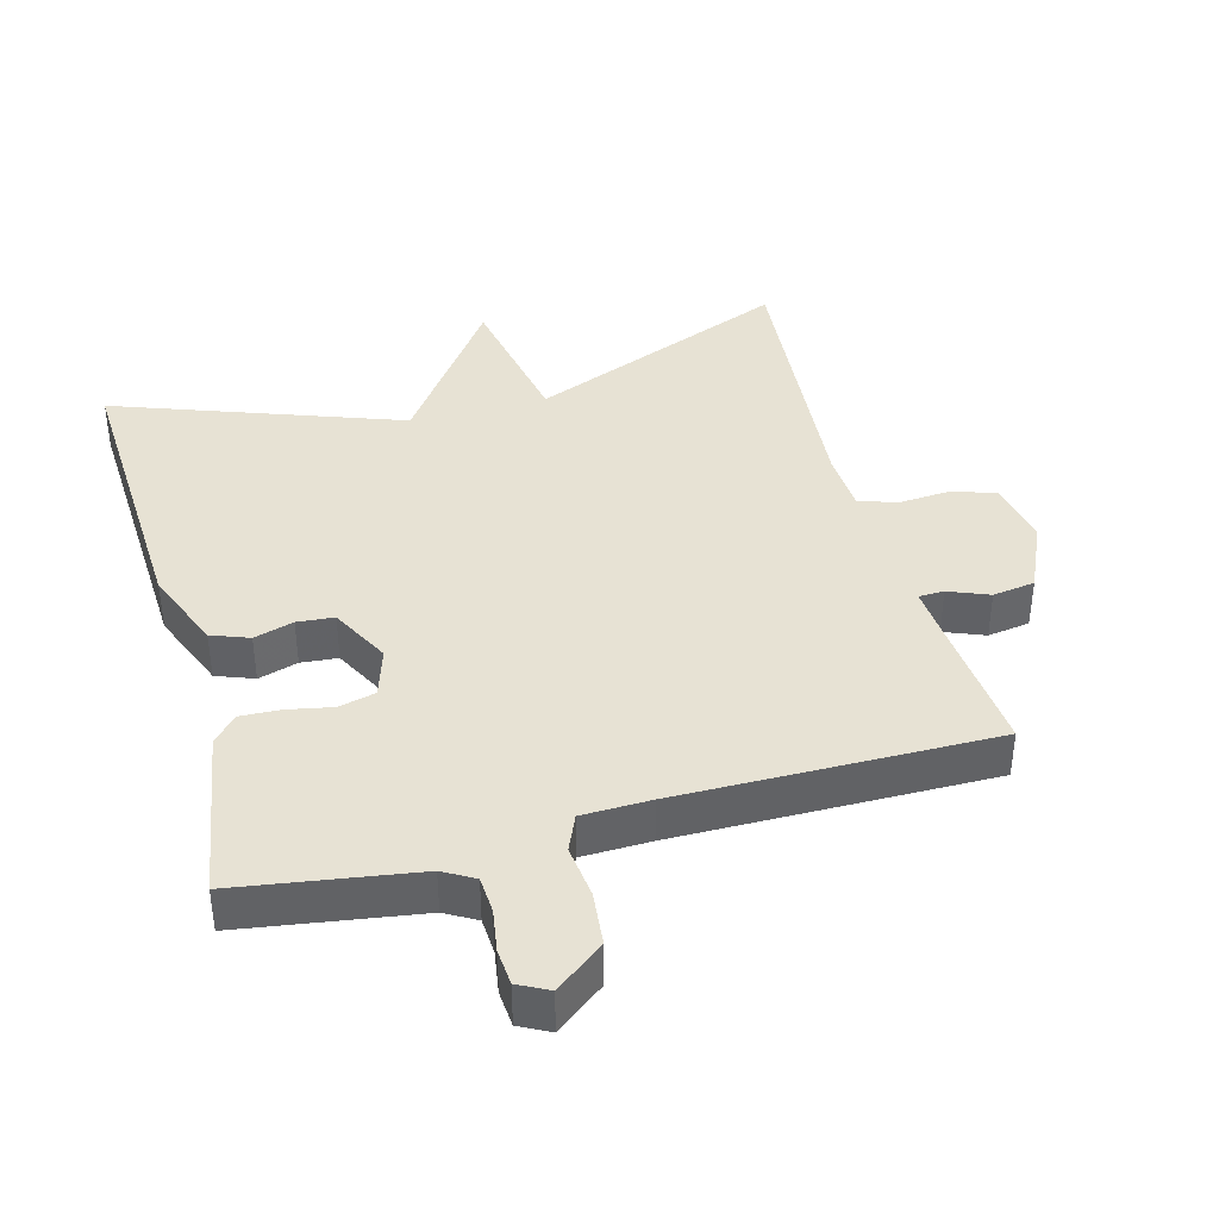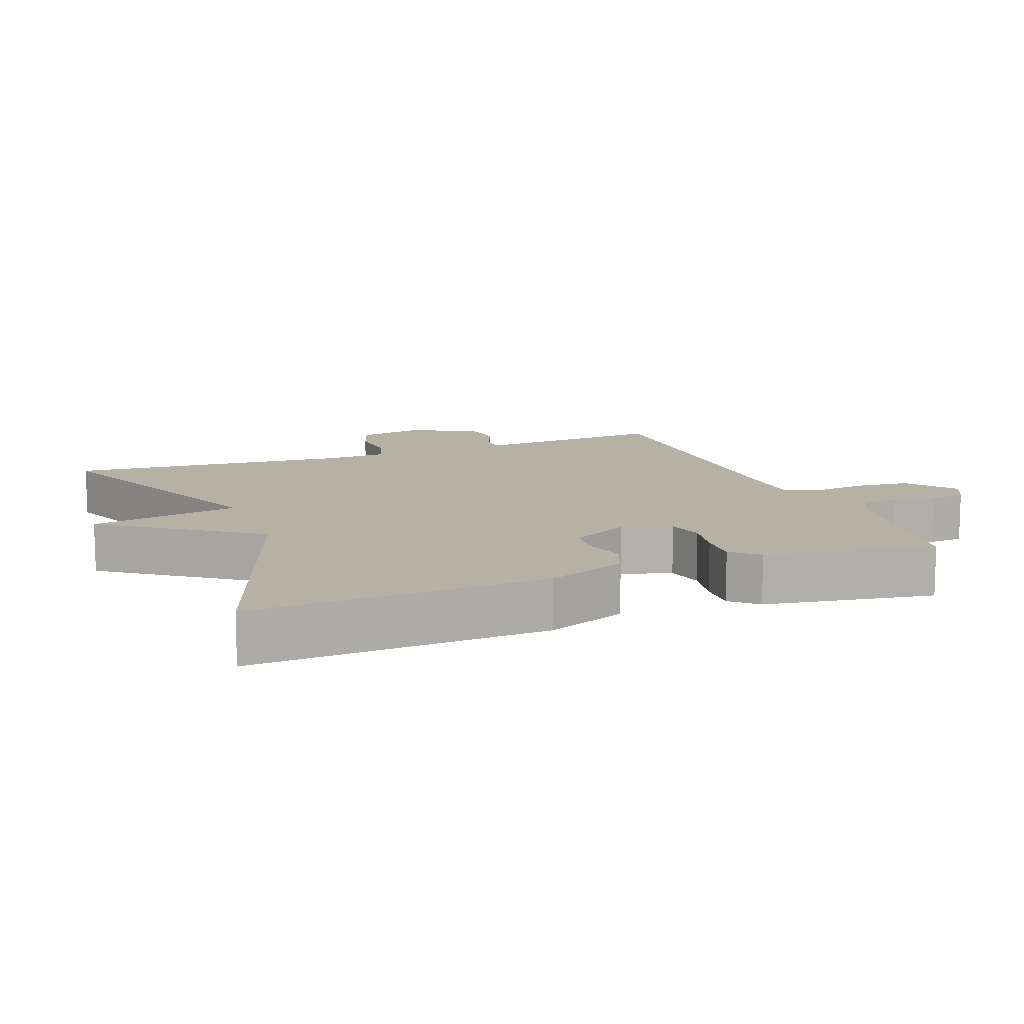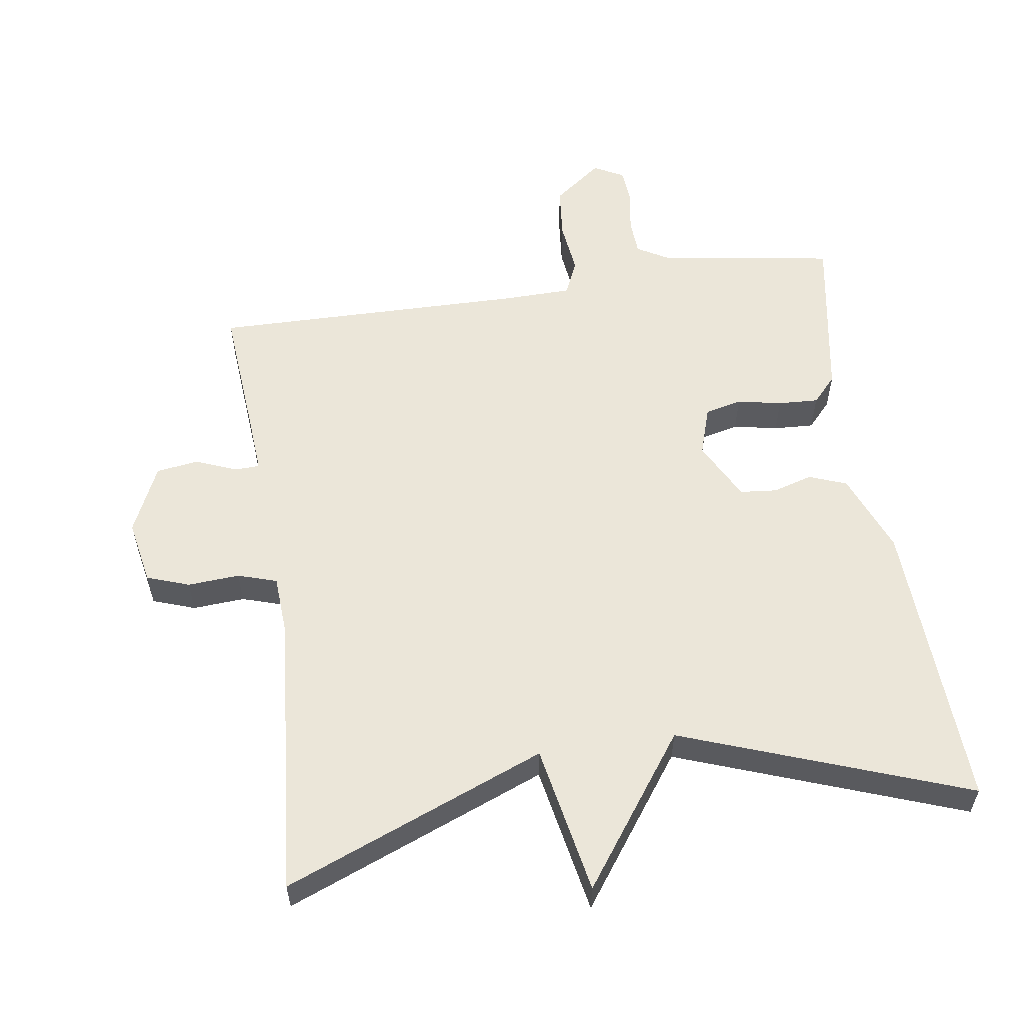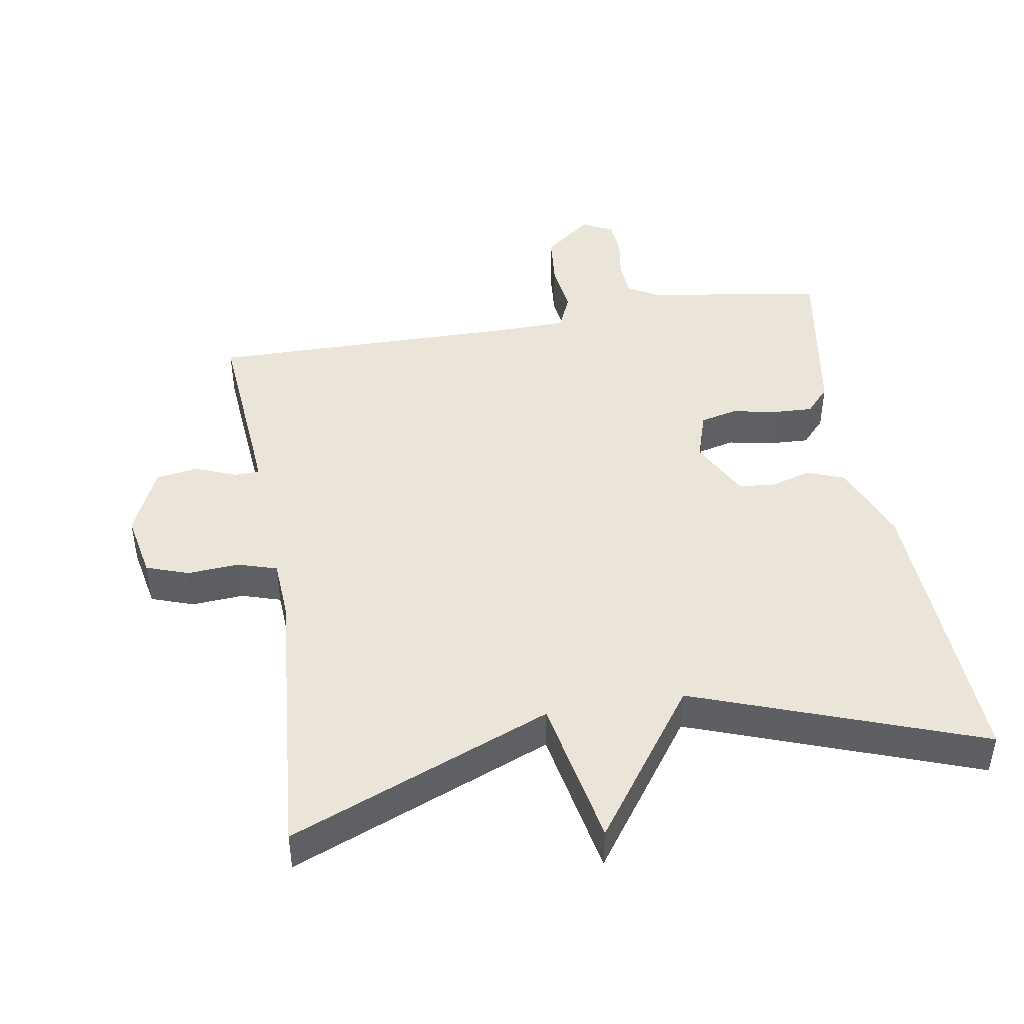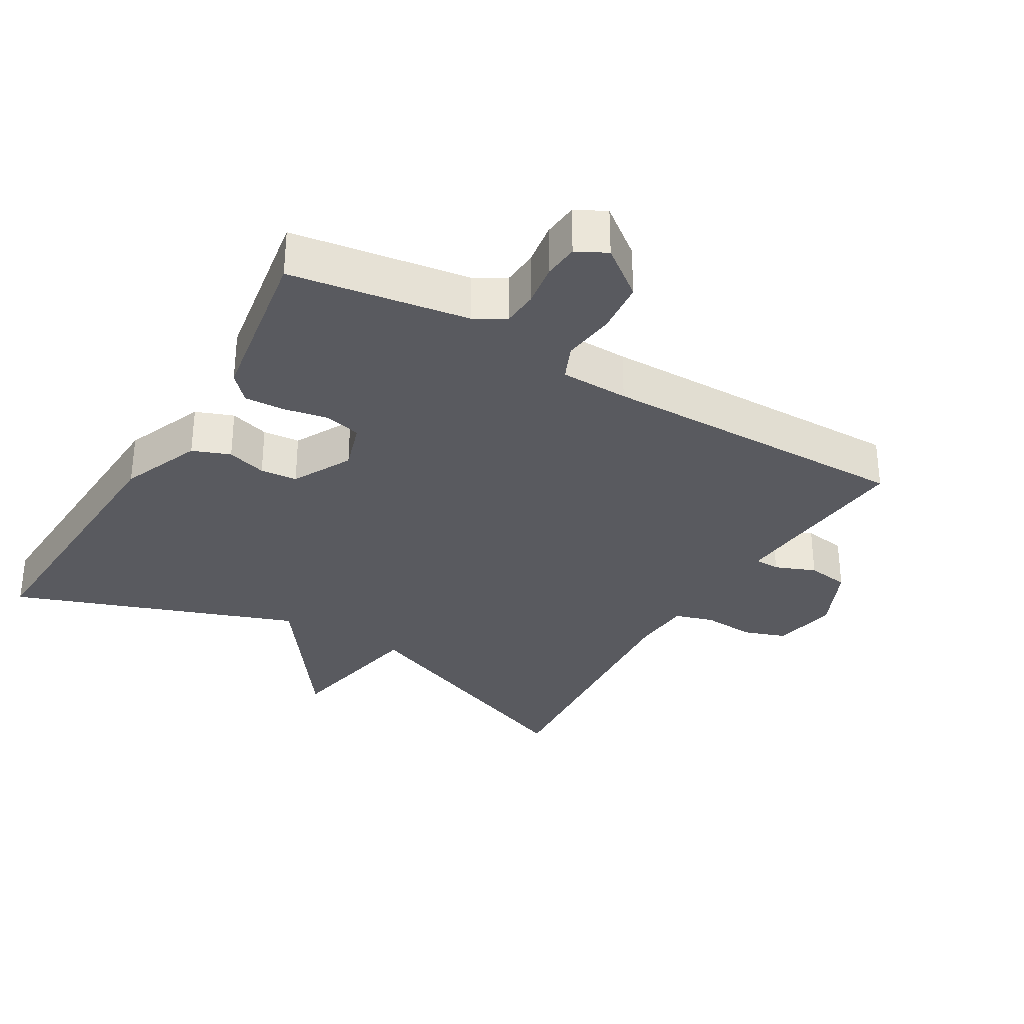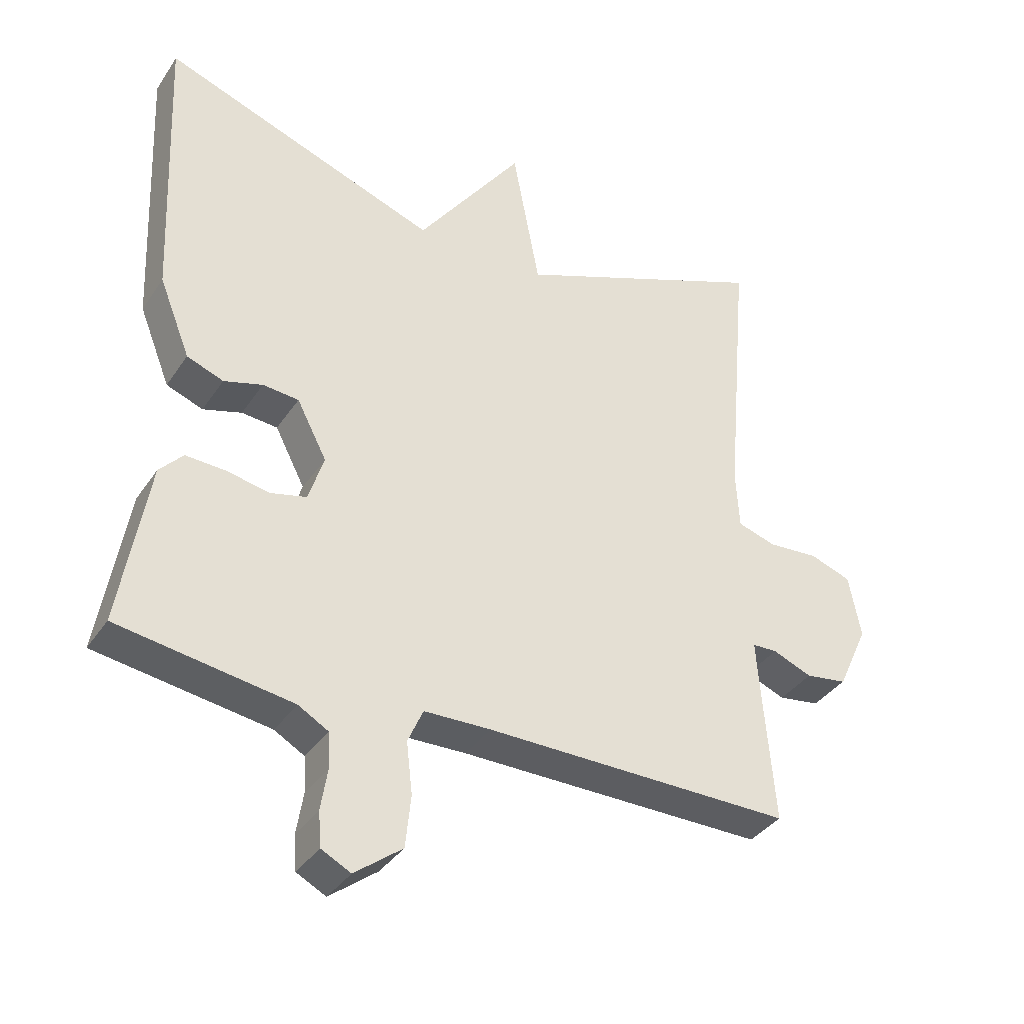
<metadata>
{"format":"obj","ext":"obj","renderer":"f3d","projection":"perspective","resolution":1024,"background":"white","views":[{"elev":39.8,"azim":164.6,"up":"+Y"},{"elev":11.8,"azim":68.7,"up":"+Y"},{"elev":57.0,"azim":-8.5,"up":"+Y"},{"elev":45.1,"azim":-9.7,"up":"+Y"},{"elev":-31.9,"azim":149.2,"up":"+Y"},{"elev":-36.5,"azim":150.4,"up":"+Z"}]}
</metadata>
<code>
v 0.5 0.07 -0.5
v 0.24 0.07 -0.541
v 0.195 0.07 -0.567
v 0.192 0.07 -0.62
v 0.202 0.07 -0.682
v 0.198 0.07 -0.734
v 0.154 0.07 -0.757
v 0.083 0.07 -0.703
v 0.075 0.07 -0.625
v 0.084 0.07 -0.548
v 0.061 0.07 -0.496
v -0.039 0.07 -0.494
v -0.5 0.07 -0.5
v -0.484 0.07 -0.302
v -0.478 0.07 -0.218
v -0.515 0.07 -0.217
v -0.574 0.07 -0.241
v -0.636 0.07 -0.232
v -0.682 0.07 -0.132
v -0.664 0.07 -0.037
v -0.602 0.07 -0.015
v -0.526 0.07 -0.02
v -0.469 0.07 -0.002
v -0.464 0.07 0.086
v -0.5 0.07 0.5
v -0.117 0.07 0.347
v -0.076 0.07 0.566
v 0.083 0.07 0.347
v 0.5 0.07 0.5
v 0.481 0.07 0.07
v 0.434 0.07 -0.048
v 0.379 0.07 -0.069
v 0.321 0.07 -0.052
v 0.267 0.07 -0.057
v 0.222 0.07 -0.144
v 0.245 0.07 -0.216
v 0.299 0.07 -0.229
v 0.364 0.07 -0.216
v 0.423 0.07 -0.213
v 0.458 0.07 -0.251
v 0.5 0 -0.5
v 0.24 0 -0.541
v 0.195 0 -0.567
v 0.192 0 -0.62
v 0.202 0 -0.682
v 0.198 0 -0.734
v 0.154 0 -0.757
v 0.083 0 -0.703
v 0.075 0 -0.625
v 0.084 0 -0.548
v 0.061 0 -0.496
v -0.039 0 -0.494
v -0.5 0 -0.5
v -0.484 0 -0.302
v -0.478 0 -0.218
v -0.515 0 -0.217
v -0.574 0 -0.241
v -0.636 0 -0.232
v -0.682 0 -0.132
v -0.664 0 -0.037
v -0.602 0 -0.015
v -0.526 0 -0.02
v -0.469 0 -0.002
v -0.464 0 0.086
v -0.5 0 0.5
v -0.117 0 0.347
v -0.076 0 0.566
v 0.083 0 0.347
v 0.5 0 0.5
v 0.481 0 0.07
v 0.434 0 -0.048
v 0.379 0 -0.069
v 0.321 0 -0.052
v 0.267 0 -0.057
v 0.222 0 -0.144
v 0.245 0 -0.216
v 0.299 0 -0.229
v 0.364 0 -0.216
v 0.423 0 -0.213
v 0.458 0 -0.251
f 40 1 2
f 39 40 2
f 38 39 2
f 37 38 2
f 36 37 2 3
f 35 36 3
f 31 32 33
f 30 31 33
f 29 30 33
f 28 29 33
f 28 33 34
f 27 28 34
f 26 27 34
f 26 34 35
f 25 26 35
f 24 25 35
f 20 21 22
f 19 20 22
f 18 19 22
f 17 18 22
f 16 17 22
f 15 16 22 23
f 12 13 14
f 11 12 14 15
f 8 9 10
f 7 8 10
f 6 7 10
f 5 6 10
f 4 5 10
f 3 4 10 11
f 35 3 11
f 23 24 35
f 15 23 35
f 11 15 35
f 42 41 80
f 42 80 79
f 42 79 78
f 42 78 77
f 43 42 77 76
f 43 76 75
f 73 72 71
f 73 71 70
f 73 70 69
f 73 69 68
f 74 73 68
f 74 68 67
f 74 67 66
f 75 74 66
f 75 66 65
f 75 65 64
f 62 61 60
f 62 60 59
f 62 59 58
f 62 58 57
f 62 57 56
f 63 62 56 55
f 54 53 52
f 55 54 52 51
f 50 49 48
f 50 48 47
f 50 47 46
f 50 46 45
f 50 45 44
f 51 50 44 43
f 51 43 75
f 75 64 63
f 75 63 55
f 75 55 51
f 1 41 42 2
f 2 42 43 3
f 3 43 44 4
f 4 44 45 5
f 5 45 46 6
f 6 46 47 7
f 7 47 48 8
f 8 48 49 9
f 9 49 50 10
f 10 50 51 11
f 11 51 52 12
f 12 52 53 13
f 13 53 54 14
f 14 54 55 15
f 15 55 56 16
f 16 56 57 17
f 17 57 58 18
f 18 58 59 19
f 19 59 60 20
f 20 60 61 21
f 21 61 62 22
f 22 62 63 23
f 23 63 64 24
f 24 64 65 25
f 25 65 66 26
f 26 66 67 27
f 27 67 68 28
f 28 68 69 29
f 29 69 70 30
f 30 70 71 31
f 31 71 72 32
f 32 72 73 33
f 33 73 74 34
f 34 74 75 35
f 35 75 76 36
f 36 76 77 37
f 37 77 78 38
f 38 78 79 39
f 39 79 80 40
f 40 80 41 1

</code>
